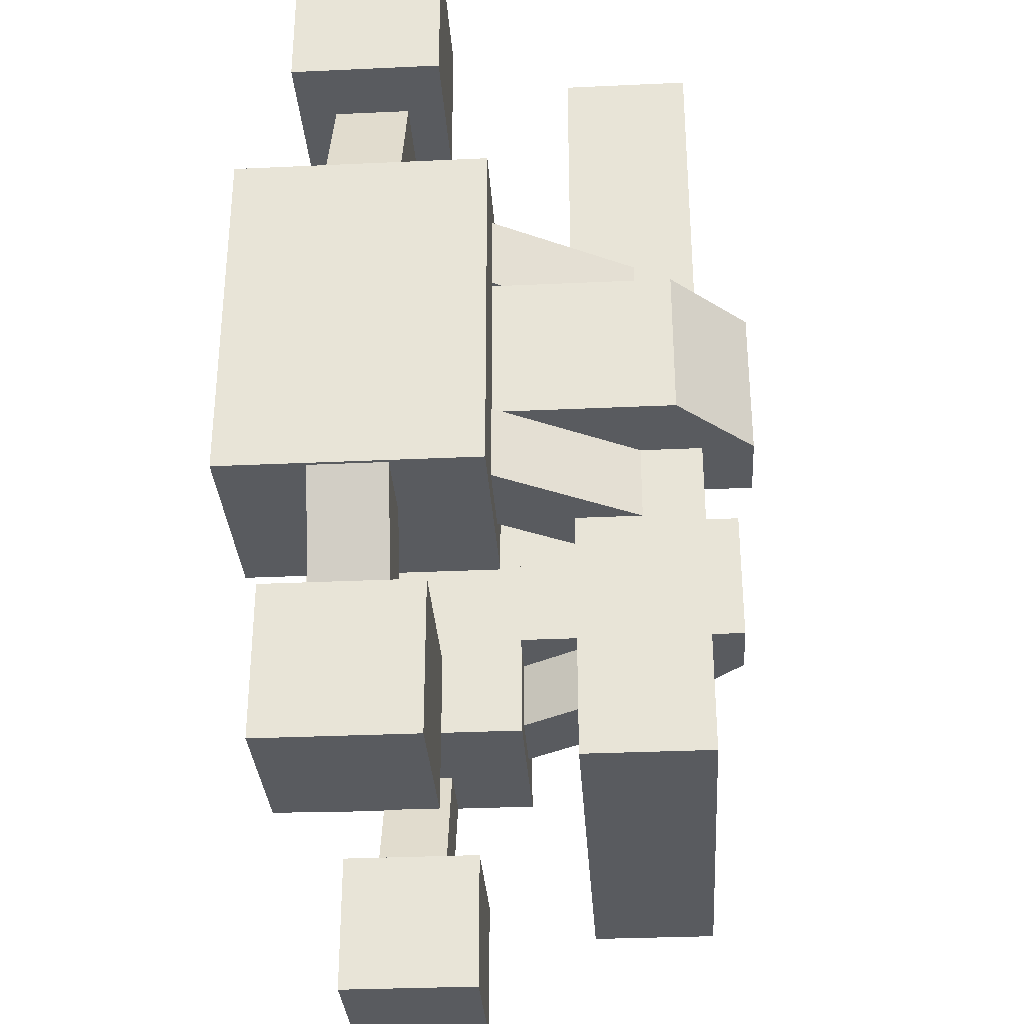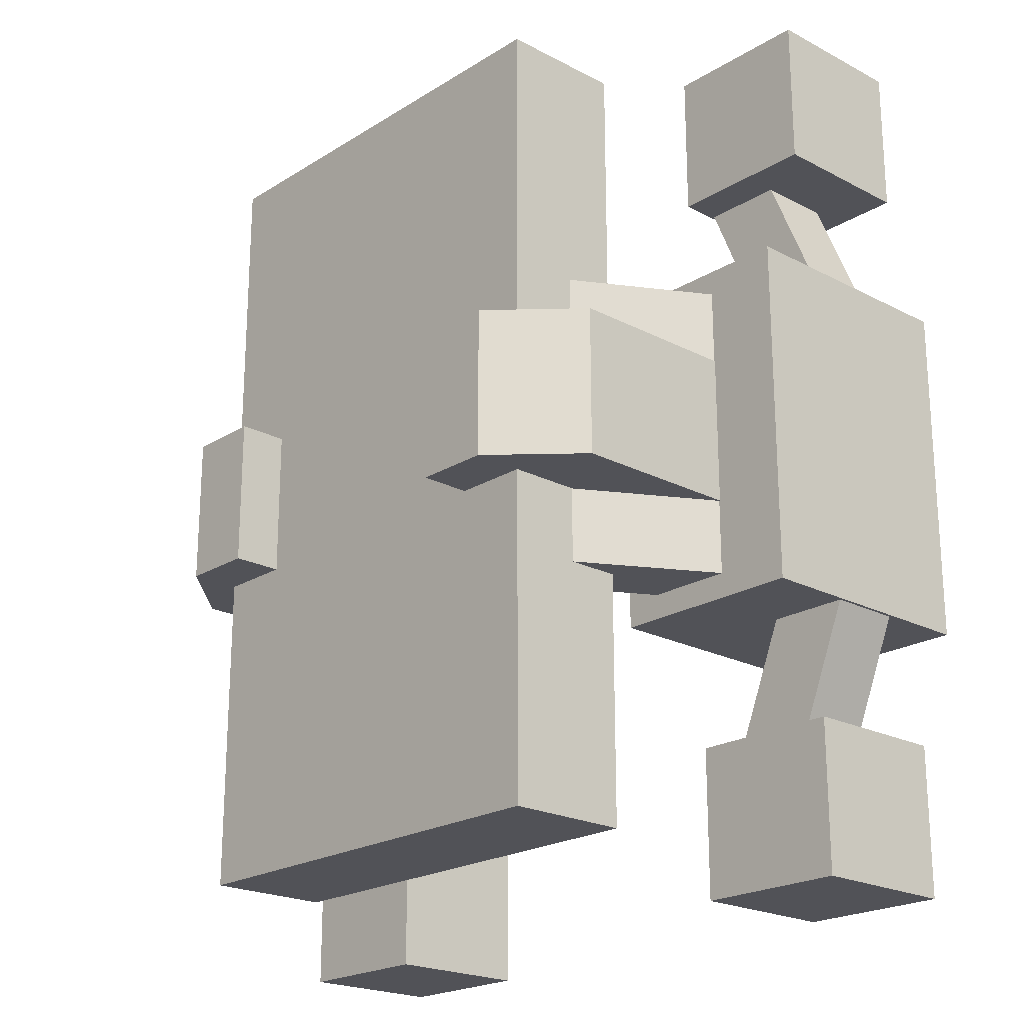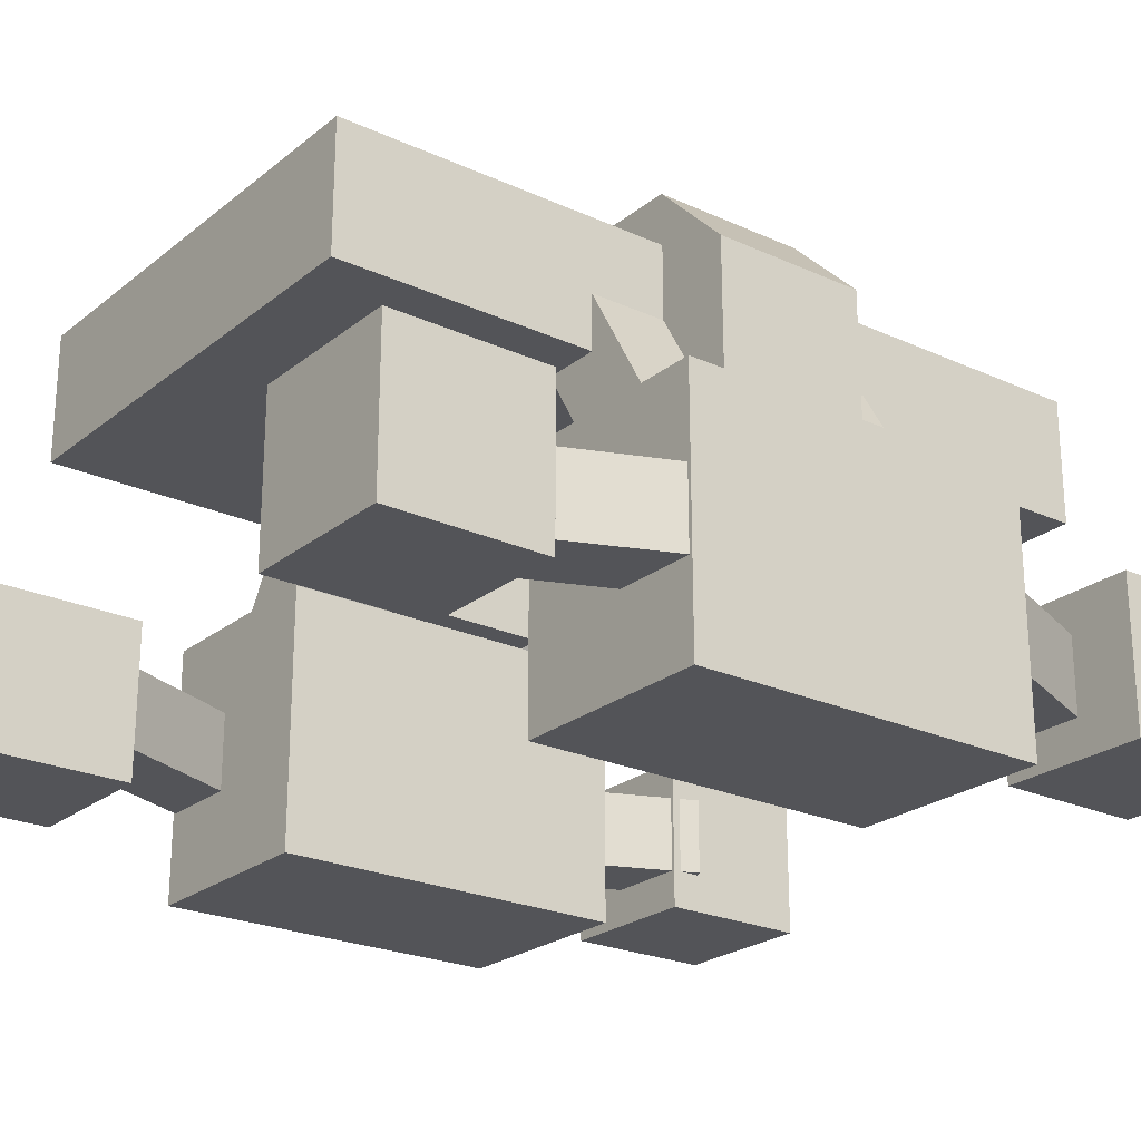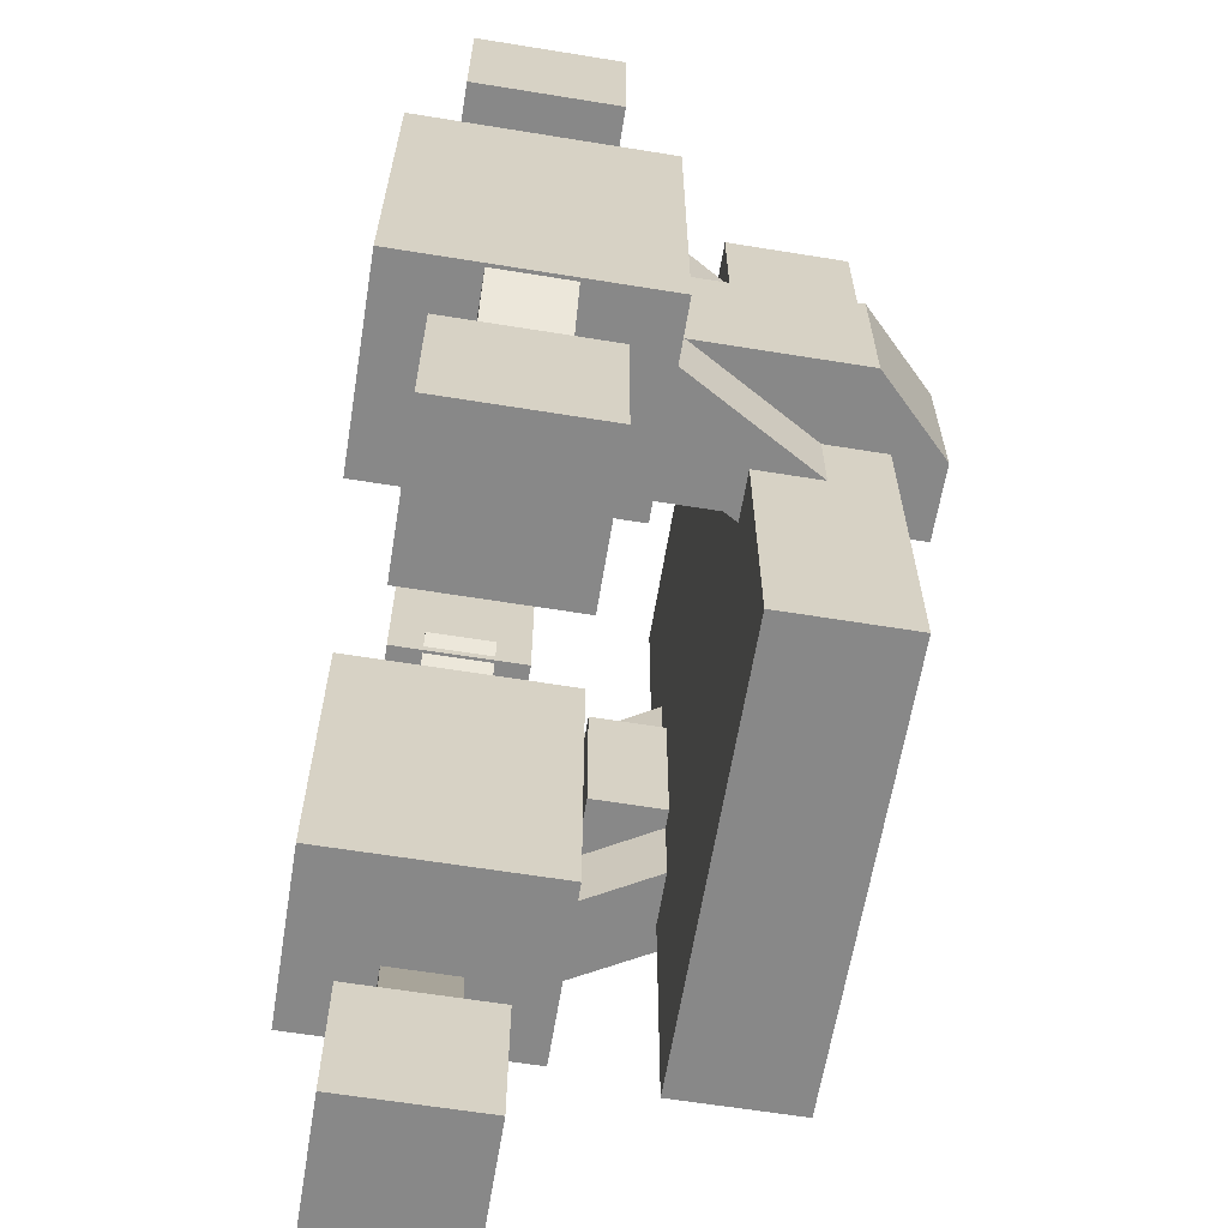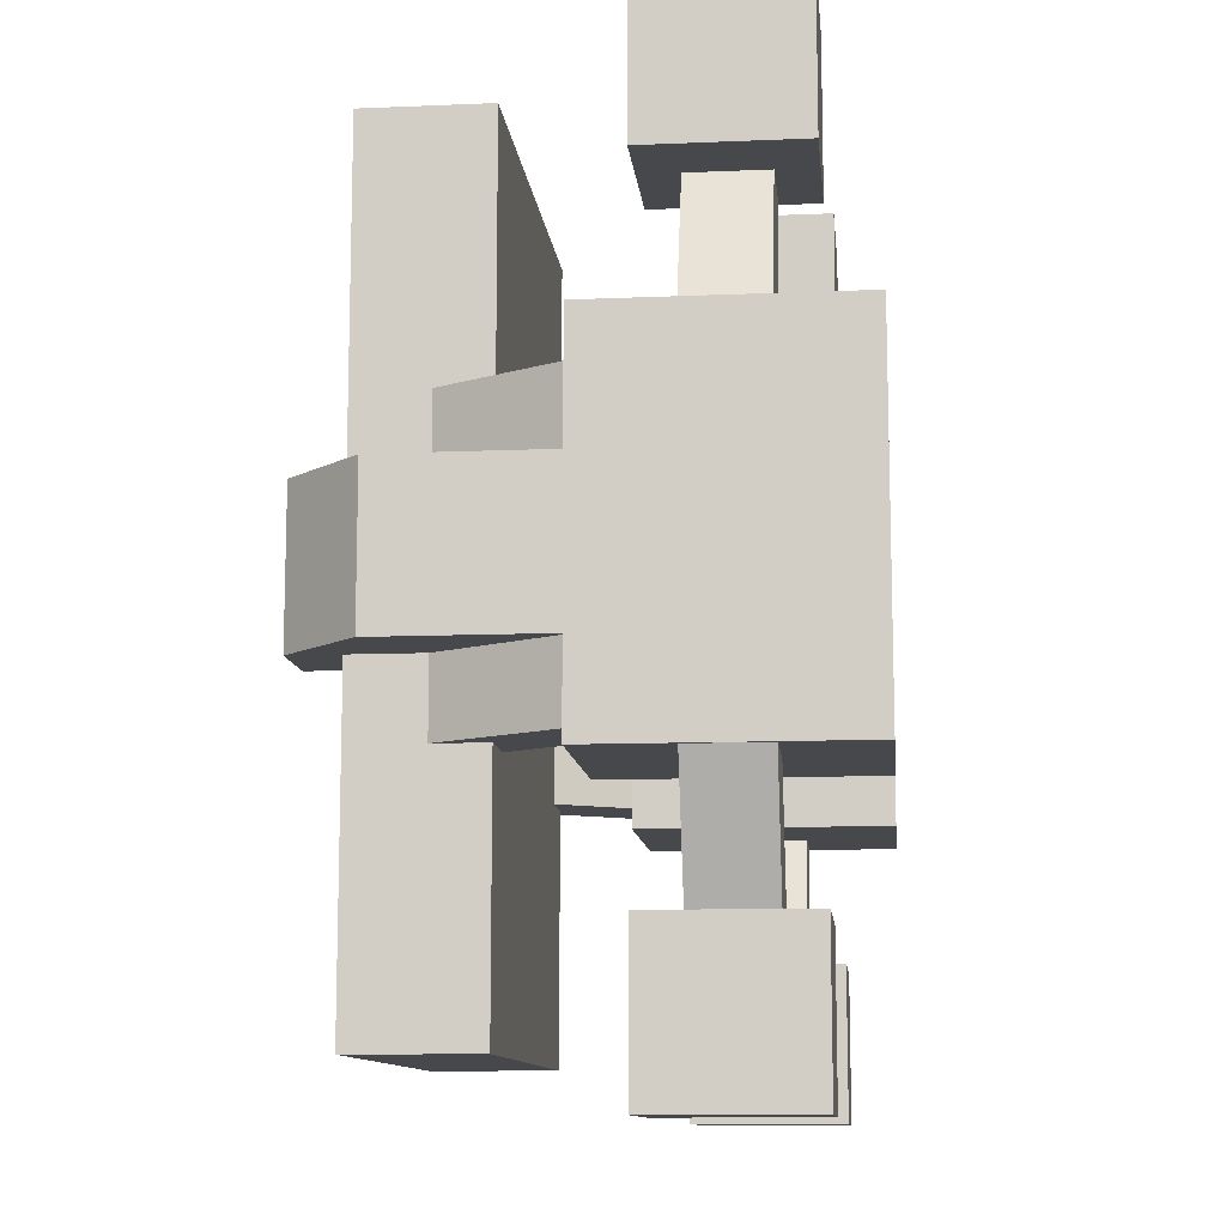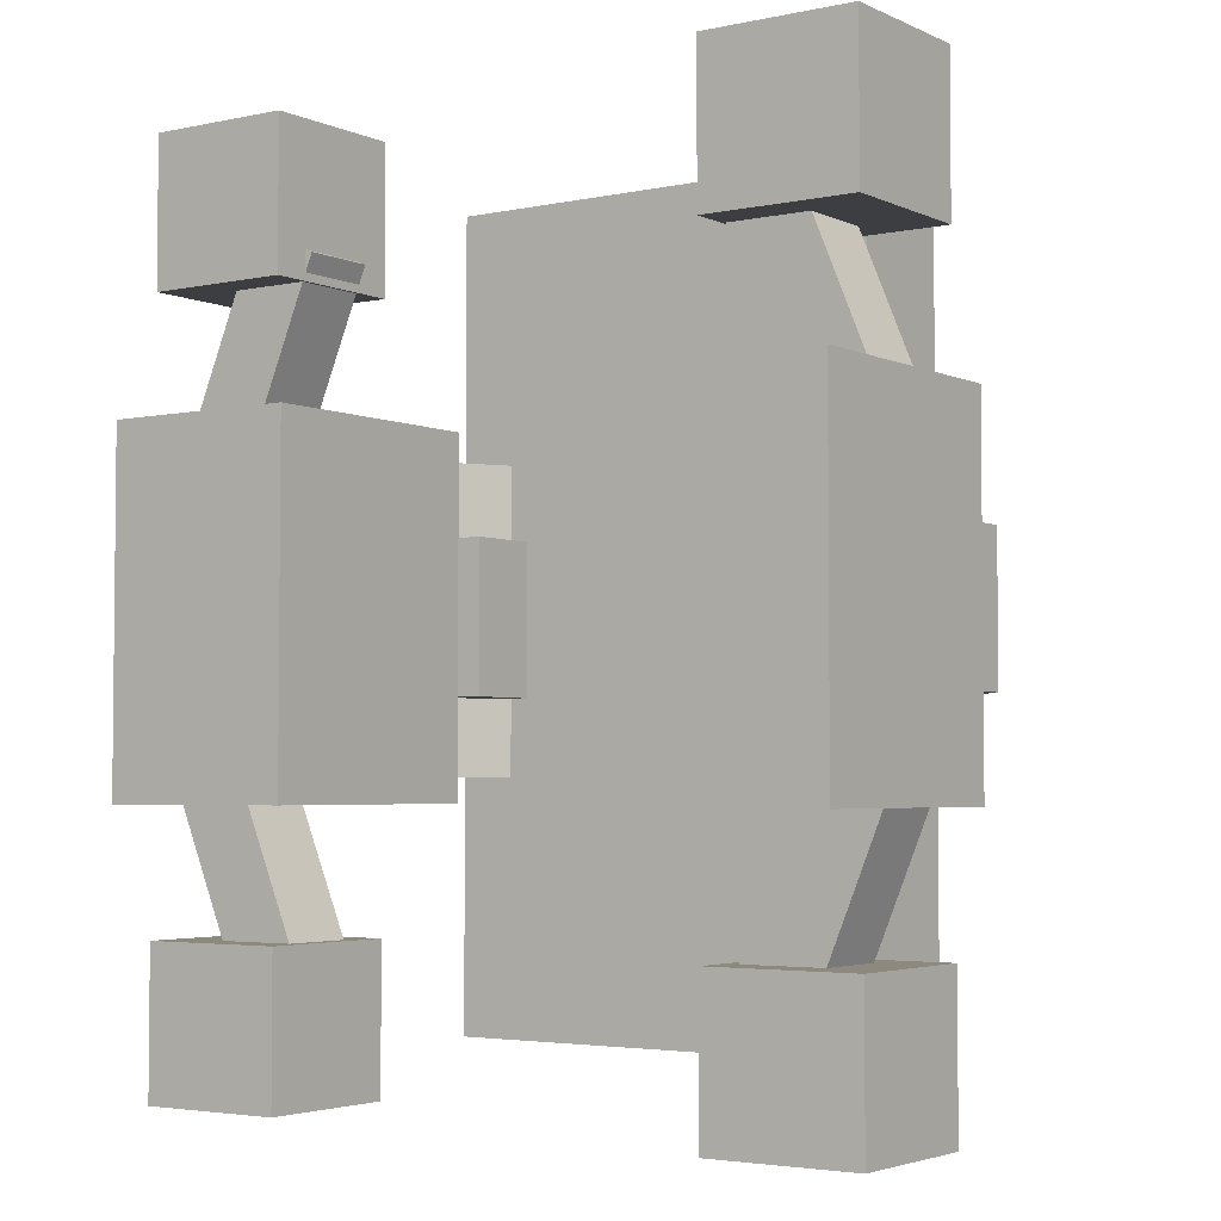
<metadata>
{"format":"obj","ext":"obj","renderer":"f3d","projection":"perspective","resolution":1024,"background":"white","views":[{"elev":-32.0,"azim":93.7,"up":"+Z"},{"elev":-21.5,"azim":-132.6,"up":"+Z"},{"elev":-23.6,"azim":-127.4,"up":"+Y"},{"elev":-62.8,"azim":80.7,"up":"+Z"},{"elev":-11.2,"azim":-84.1,"up":"+Z"},{"elev":-3.6,"azim":35.0,"up":"+Z"}]}
</metadata>
<code>
o cube1
v 0.5625 1.312 1
v 0.5625 1.312 -1
v 0.5625 1 1
v 0.5625 1 -1
v -0.5625 1.312 1
v -0.5625 1.312 -1
v -0.5625 1 1
v -0.5625 1 -1
f 2 1 3 4
f 7 5 6 8
f 5 1 2 6
f 4 3 7 8
f 3 1 5 7
f 6 2 4 8
o cube2
v 0.375 1.438 -0.1875
v 0.375 1.438 0.1875
v 0.375 0.8125 -0.1875
v 0.375 0.8125 0.1875
v 0.5625 1.438 -0.1875
v 0.5625 1.438 0.1875
v 0.75 0.8125 -0.1875
v 0.75 0.8125 0.1875
v 0.75 1.25 -0.1875
v 0.75 1.25 0.1875
v 0.375 1.25 0.1875
v 0.375 1.25 -0.1875
f 9 20 19 10
f 14 18 17 13
f 13 9 10 14
f 12 11 15 16
f 13 17 20 9
f 10 19 18 14
f 15 17 18 16
f 16 18 19 12
f 12 19 20 11
f 11 20 17 15
o cube4
v 0.9375 0.8125 0.4375
v 0.9375 0.8125 -0.4375
v 0.9375 0.1875 0.4375
v 0.9375 0.1875 -0.4375
v 0.4375 0.8125 0.4375
v 0.4375 0.8125 -0.4375
v 0.4375 0.1875 0.4375
v 0.4375 0.1875 -0.4375
f 22 21 23 24
f 27 25 26 28
f 25 21 22 26
f 24 23 27 28
f 23 21 25 27
f 26 22 24 28
o cube5
v 0.717 0.4063 0.8871
v 0.717 0.5938 0.8871
v 0.9084 0.4062 0.4251
v 0.9084 0.5938 0.4251
v 0.5438 0.4063 0.8153
v 0.5438 0.5938 0.8153
v 0.7351 0.4062 0.3534
v 0.7351 0.5937 0.3534
f 30 29 31 32
f 35 33 34 36
f 33 29 30 34
f 32 31 35 36
f 31 29 33 35
f 34 30 32 36
o cube6
v 0.9323 0.4062 -0.4299
v 0.9323 0.5937 -0.4299
v 0.7409 0.4062 -0.8918
v 0.7409 0.5937 -0.8918
v 0.7591 0.4062 -0.3582
v 0.7591 0.5938 -0.3582
v 0.5677 0.4062 -0.8201
v 0.5677 0.5937 -0.8201
f 38 37 39 40
f 43 41 42 44
f 41 37 38 42
f 40 39 43 44
f 39 37 41 43
f 42 38 40 44
o cube7
v 0.9375 0.6875 -0.75
v 0.9375 0.6875 -1.125
v 0.9375 0.3125 -0.75
v 0.9375 0.3125 -1.125
v 0.5625 0.6875 -0.75
v 0.5625 0.6875 -1.125
v 0.5625 0.3125 -0.75
v 0.5625 0.3125 -1.125
f 46 45 47 48
f 51 49 50 52
f 49 45 46 50
f 48 47 51 52
f 47 45 49 51
f 50 46 48 52
o cube8
v 0.9375 0.6875 1.125
v 0.9375 0.6875 0.75
v 0.9375 0.3125 1.125
v 0.9375 0.3125 0.75
v 0.5625 0.6875 1.125
v 0.5625 0.6875 0.75
v 0.5625 0.3125 1.125
v 0.5625 0.3125 0.75
f 54 53 55 56
f 59 57 58 60
f 57 53 54 58
f 56 55 59 60
f 55 53 57 59
f 58 54 56 60
o cube9
v 0.5198 1.236 -0.1875
v 0.5198 1.236 -0.375
v 0.8011 0.7492 -0.1875
v 0.8011 0.7492 -0.375
v 0.3574 1.143 -0.1875
v 0.3574 1.143 -0.375
v 0.6387 0.6554 -0.1875
v 0.6387 0.6554 -0.375
f 62 61 63 64
f 67 65 66 68
f 65 61 62 66
f 64 63 67 68
f 63 61 65 67
f 66 62 64 68
o cube10
v 0.5198 1.236 0.375
v 0.5198 1.236 0.1875
v 0.8011 0.7492 0.375
v 0.8011 0.7492 0.1875
v 0.3574 1.143 0.375
v 0.3574 1.143 0.1875
v 0.6387 0.6554 0.375
v 0.6387 0.6554 0.1875
f 70 69 71 72
f 75 73 74 76
f 73 69 70 74
f 72 71 75 76
f 71 69 73 75
f 74 70 72 76
o cube11
v -0.375 1.438 0.1875
v -0.375 1.438 -0.1875
v -0.375 0.8125 0.1875
v -0.375 0.8125 -0.1875
v -0.5625 1.438 0.1875
v -0.5625 1.438 -0.1875
v -0.75 0.8125 0.1875
v -0.75 0.8125 -0.1875
v -0.75 1.25 0.1875
v -0.75 1.25 -0.1875
v -0.375 1.25 -0.1875
v -0.375 1.25 0.1875
f 77 88 87 78
f 82 86 85 81
f 81 77 78 82
f 80 79 83 84
f 81 85 88 77
f 78 87 86 82
f 83 85 86 84
f 84 86 87 80
f 80 87 88 79
f 79 88 85 83
o cube12
v -0.3094 1.197 -0.1875
v -0.3094 1.197 -0.375
v -0.5907 0.7096 -0.1875
v -0.5907 0.7096 -0.375
v -0.4718 1.29 -0.1875
v -0.4718 1.29 -0.375
v -0.7531 0.8033 -0.1875
v -0.7531 0.8033 -0.375
f 90 89 91 92
f 95 93 94 96
f 93 89 90 94
f 92 91 95 96
f 91 89 93 95
f 94 90 92 96
o cube13
v -0.3094 1.197 0.375
v -0.3094 1.197 0.1875
v -0.5907 0.7096 0.375
v -0.5907 0.7096 0.1875
v -0.4718 1.29 0.375
v -0.4718 1.29 0.1875
v -0.7531 0.8033 0.375
v -0.7531 0.8033 0.1875
f 98 97 99 100
f 103 101 102 104
f 101 97 98 102
f 100 99 103 104
f 99 97 101 103
f 102 98 100 104
o cube14
v -0.4375 0.8125 0.4375
v -0.4375 0.8125 -0.4375
v -0.4375 0.1875 0.4375
v -0.4375 0.1875 -0.4375
v -0.9375 0.8125 0.4375
v -0.9375 0.8125 -0.4375
v -0.9375 0.1875 0.4375
v -0.9375 0.1875 -0.4375
f 106 105 107 108
f 111 109 110 112
f 109 105 106 110
f 108 107 111 112
f 107 105 109 111
f 110 106 108 112
o cube15
v -0.5438 0.4063 0.8153
v -0.5438 0.5938 0.8153
v -0.7351 0.4062 0.3534
v -0.7351 0.5937 0.3534
v -0.717 0.4063 0.8871
v -0.717 0.5938 0.8871
v -0.9084 0.4062 0.4251
v -0.9084 0.5938 0.4251
f 114 113 115 116
f 119 117 118 120
f 117 113 114 118
f 116 115 119 120
f 115 113 117 119
f 118 114 116 120
o cube16
v -0.7591 0.4062 -0.3582
v -0.7591 0.5938 -0.3582
v -0.5677 0.4062 -0.8201
v -0.5677 0.5937 -0.8201
v -0.9323 0.4062 -0.4299
v -0.9323 0.5937 -0.4299
v -0.7409 0.4062 -0.8918
v -0.7409 0.5937 -0.8918
f 122 121 123 124
f 127 125 126 128
f 125 121 122 126
f 124 123 127 128
f 123 121 125 127
f 126 122 124 128
o cube17
v -0.5625 0.6875 -0.75
v -0.5625 0.6875 -1.125
v -0.5625 0.3125 -0.75
v -0.5625 0.3125 -1.125
v -0.9375 0.6875 -0.75
v -0.9375 0.6875 -1.125
v -0.9375 0.3125 -0.75
v -0.9375 0.3125 -1.125
f 130 129 131 132
f 135 133 134 136
f 133 129 130 134
f 132 131 135 136
f 131 129 133 135
f 134 130 132 136
o cube18
v -0.5625 0.6875 1.125
v -0.5625 0.6875 0.75
v -0.5625 0.3125 1.125
v -0.5625 0.3125 0.75
v -0.9375 0.6875 1.125
v -0.9375 0.6875 0.75
v -0.9375 0.3125 1.125
v -0.9375 0.3125 0.75
f 138 137 139 140
f 143 141 142 144
f 141 137 138 142
f 140 139 143 144
f 139 137 141 143
f 142 138 140 144

</code>
